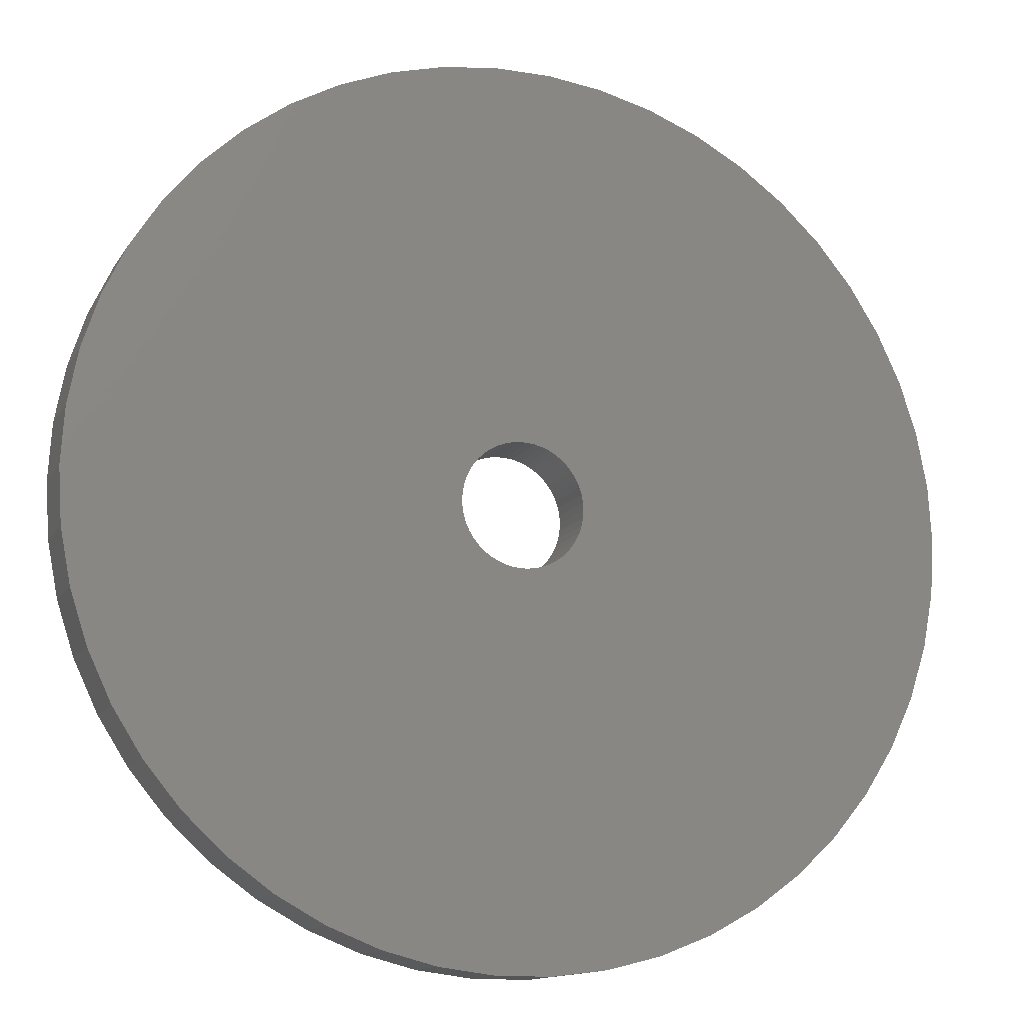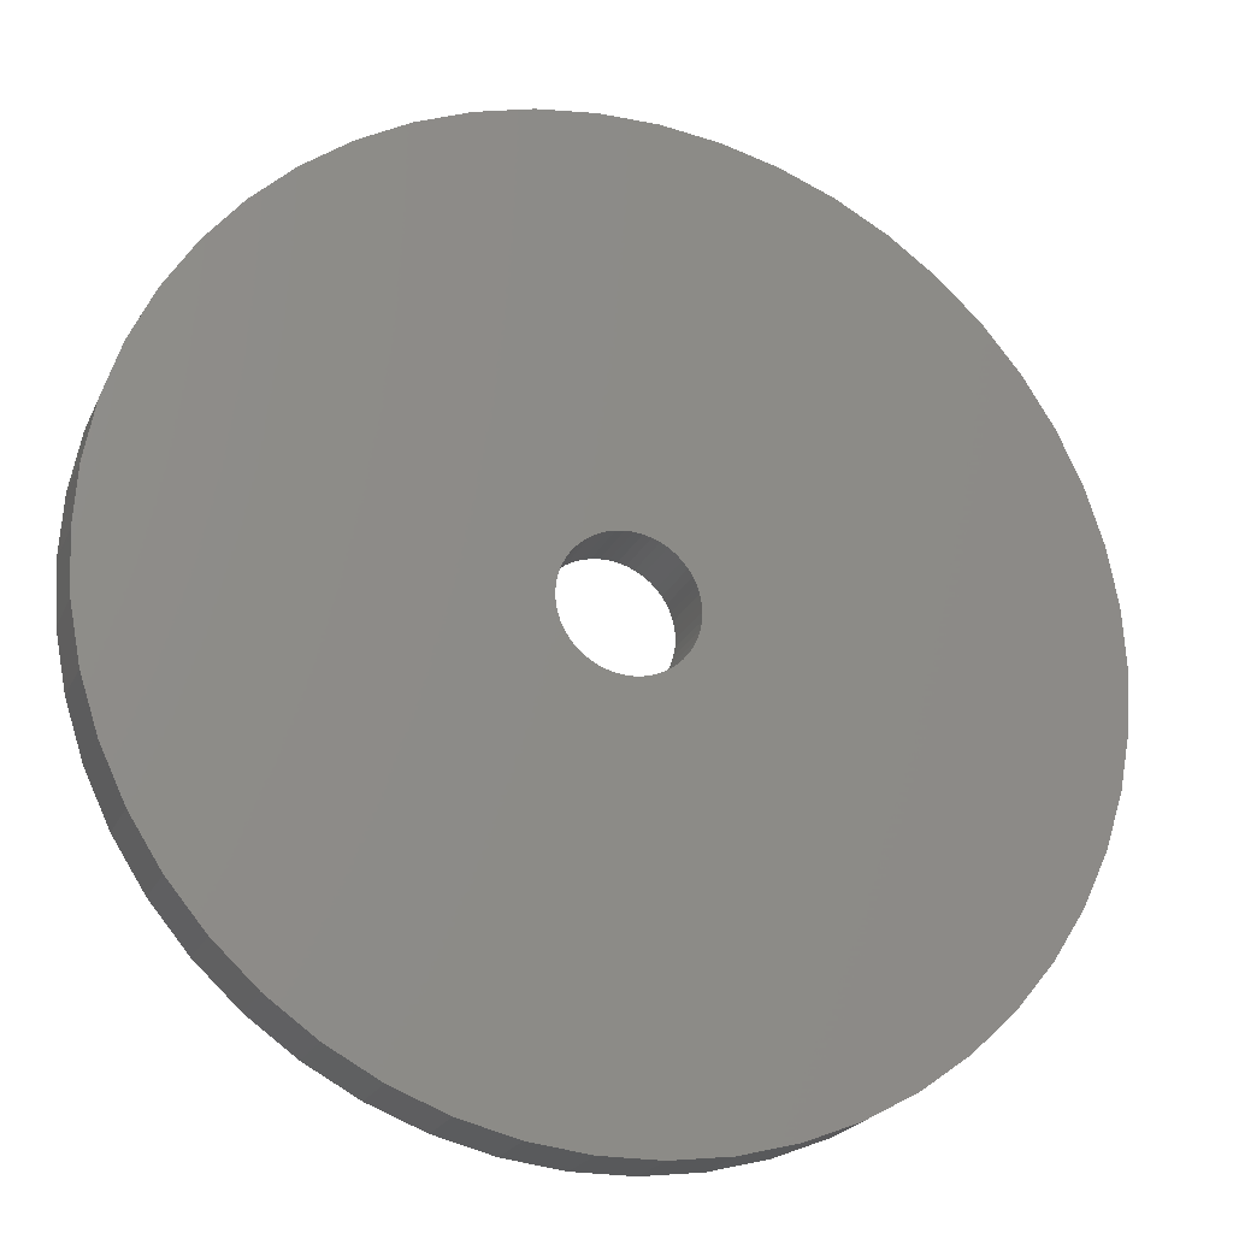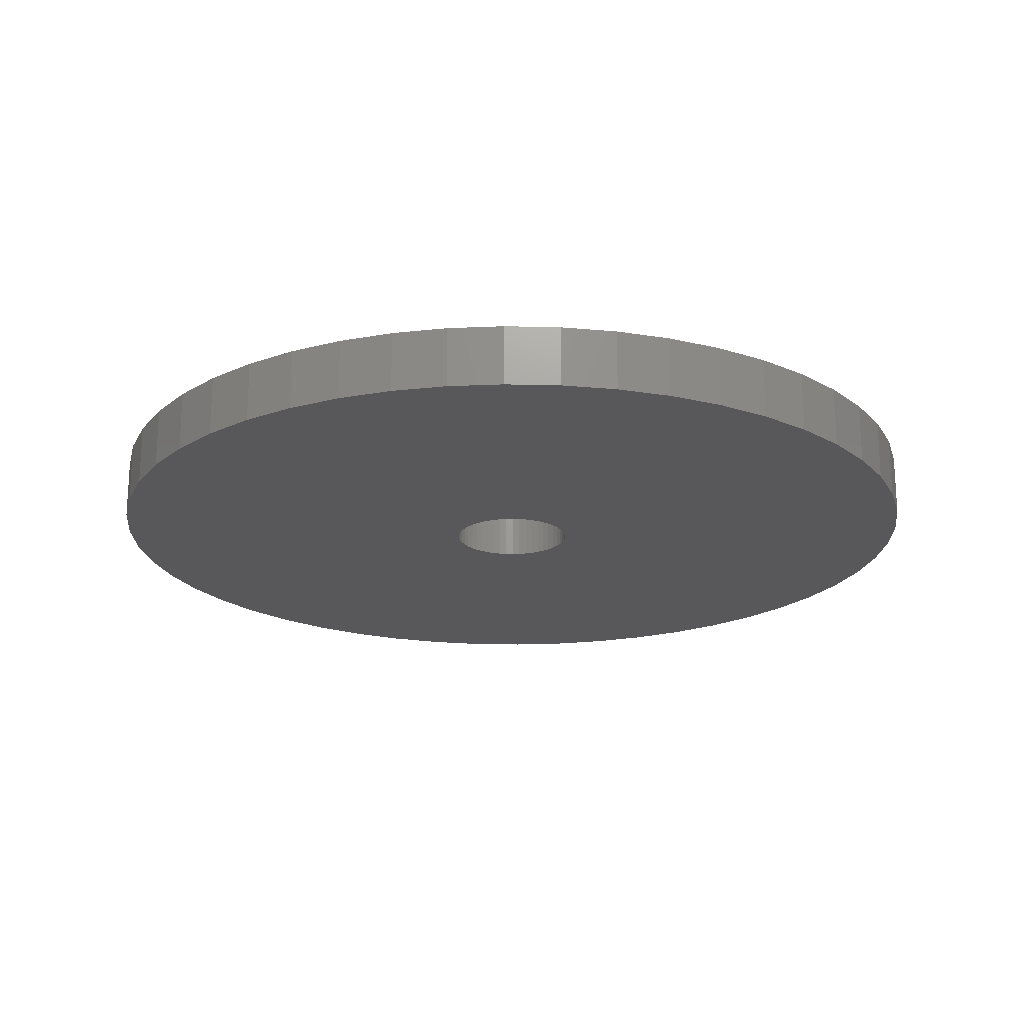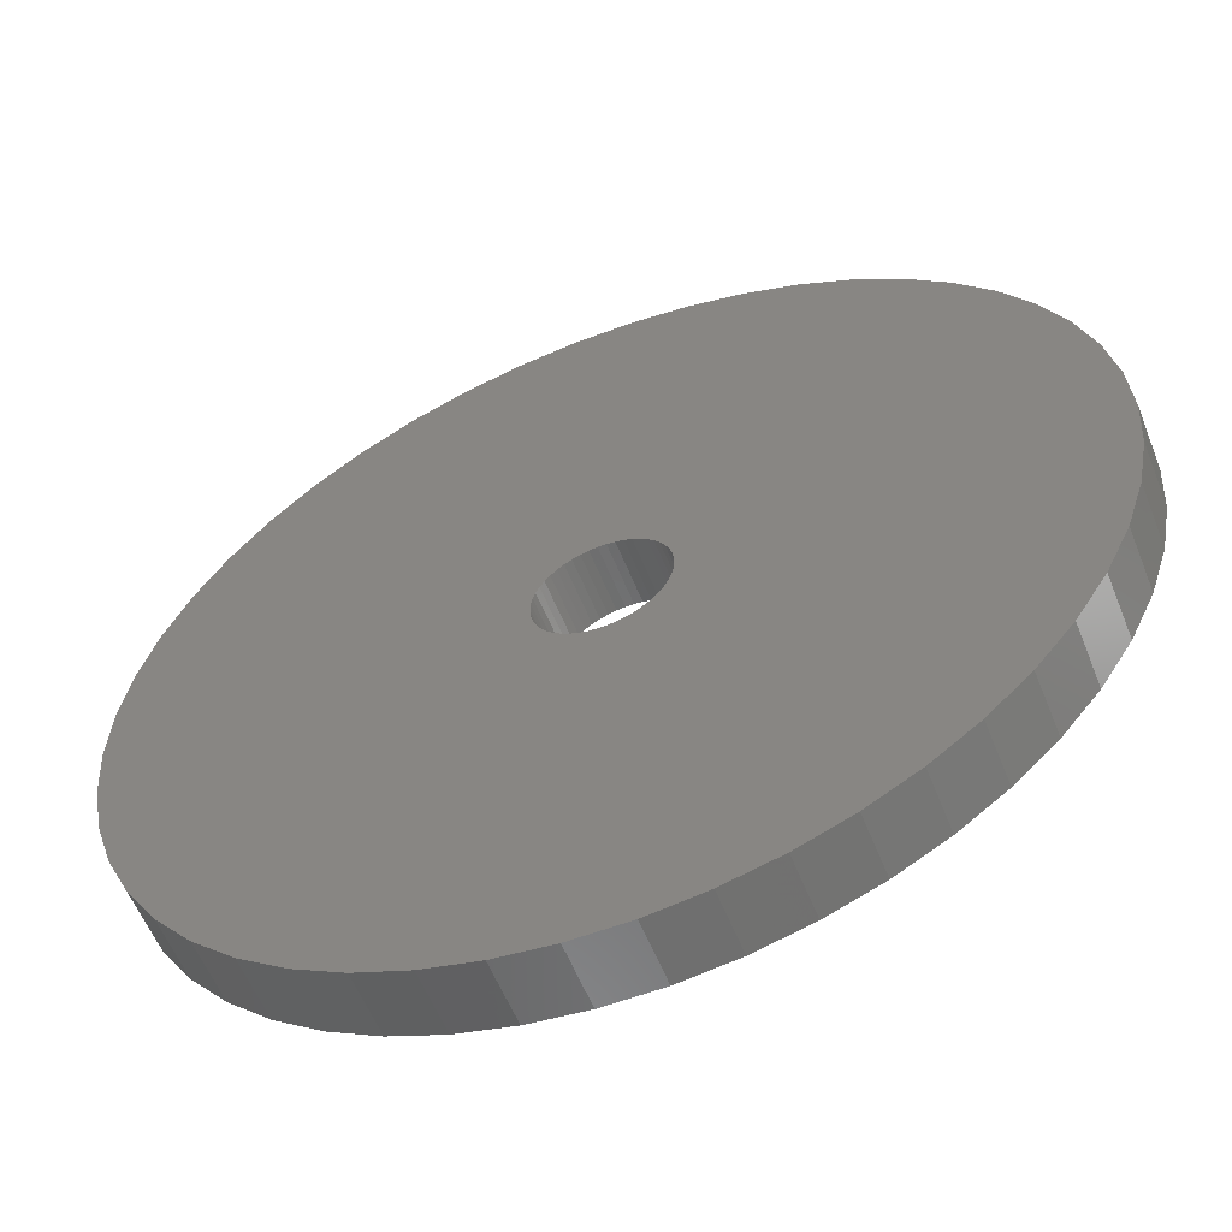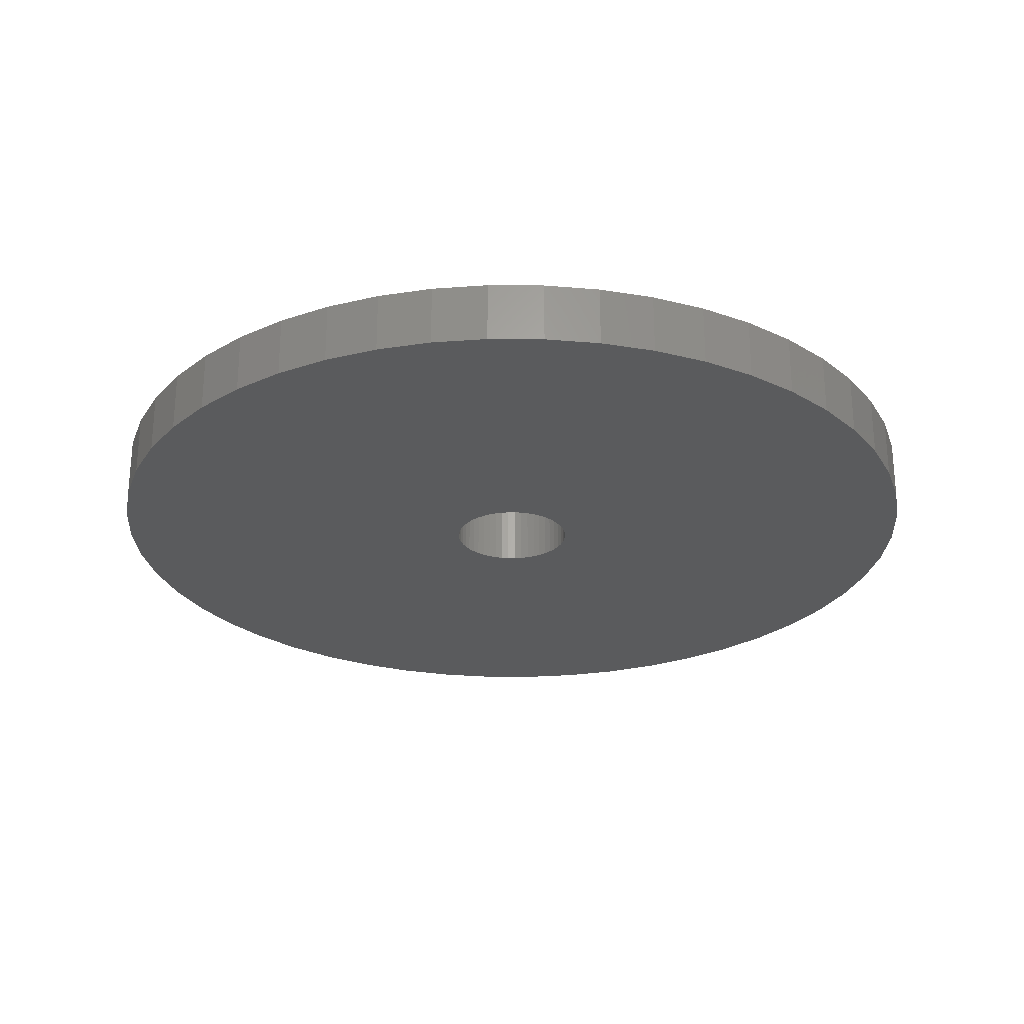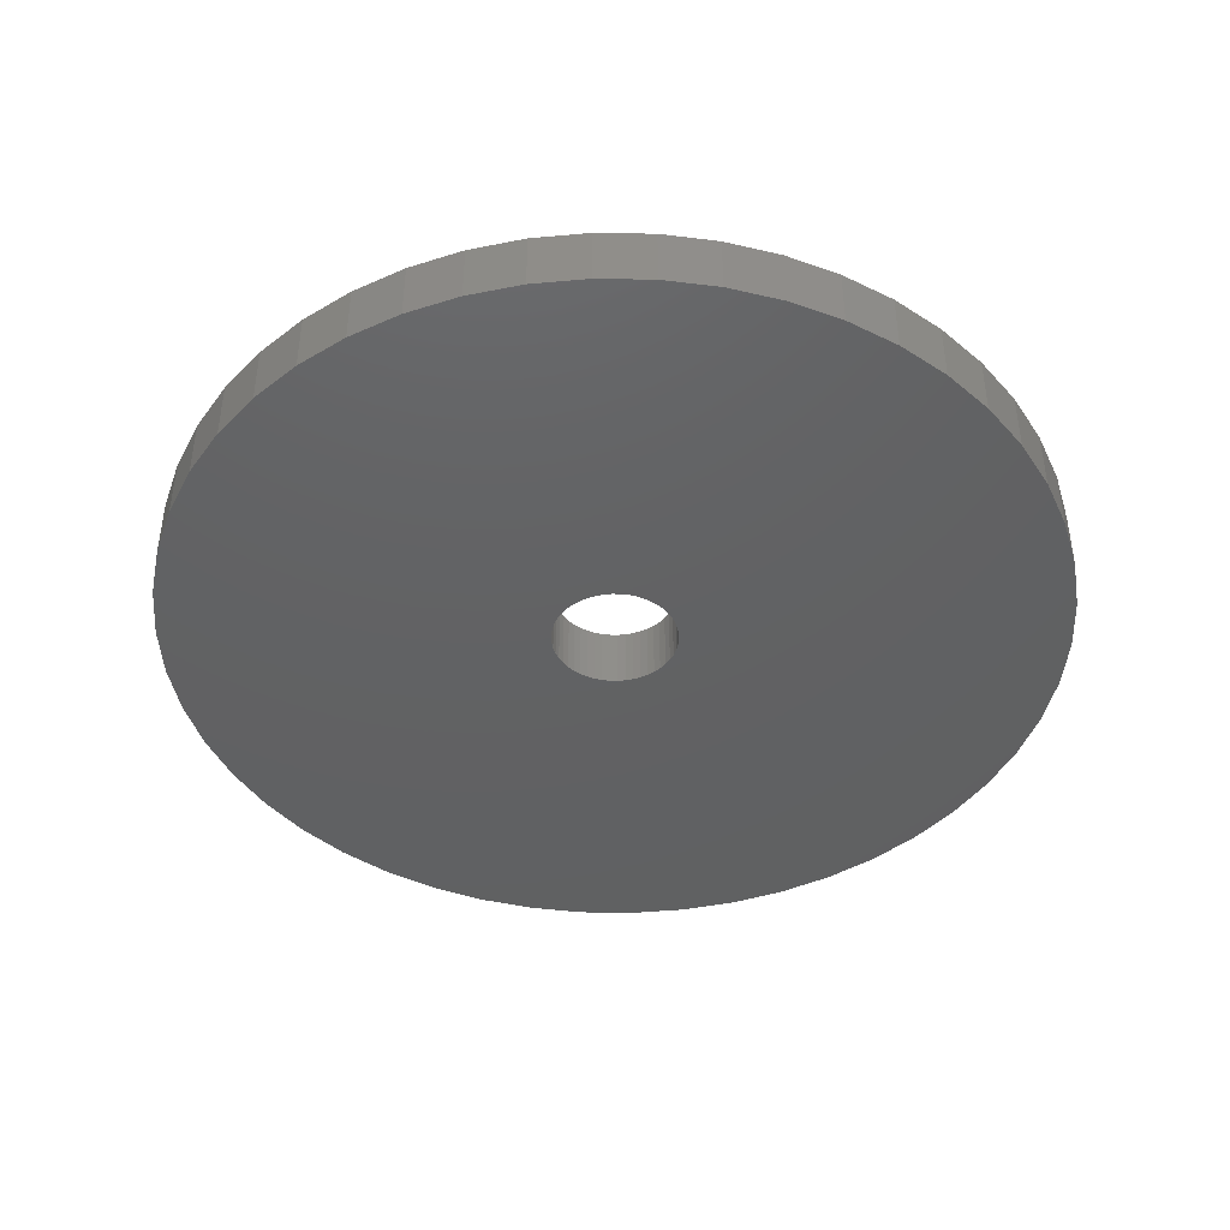
<metadata>
{"format":"stl","ext":"stl","renderer":"f3d","projection":"perspective","resolution":1024,"background":"white","views":[{"elev":-13.3,"azim":159.5,"up":"+Y"},{"elev":-21.9,"azim":160.6,"up":"+Y"},{"elev":-20.1,"azim":-117.8,"up":"+Z"},{"elev":-57.7,"azim":-158.4,"up":"+Y"},{"elev":-26.3,"azim":57.1,"up":"+Z"},{"elev":-43.4,"azim":106.9,"up":"+Z"}]}
</metadata>
<code>
# stl→obj: 200 verts, 400 faces
v 21.5 0 1.5
v 21.33 2.695 -1.5
v 21.33 2.695 1.5
v 21.5 0 -1.5
v -21.5 0 -1.5
v -21.33 2.695 1.5
v -21.33 2.695 -1.5
v -21.5 0 1.5
v 1.35 21.46 -1.5
v -1.35 21.46 1.5
v 1.35 21.46 1.5
v -1.35 21.46 -1.5
v -1.35 -21.46 -1.5
v 1.35 -21.46 1.5
v -1.35 -21.46 1.5
v 1.35 -21.46 -1.5
v 15.67 14.72 -1.5
v 13.7 16.57 1.5
v 15.67 14.72 1.5
v 13.7 16.57 -1.5
v -13.7 16.57 -1.5
v -15.67 14.72 1.5
v -13.7 16.57 1.5
v -15.67 14.72 -1.5
v -6.644 20.45 -1.5
v -9.154 19.45 1.5
v -6.644 20.45 1.5
v -9.154 19.45 -1.5
v 19.99 7.915 1.5
v 18.84 10.36 -1.5
v 18.84 10.36 1.5
v 19.99 7.915 -1.5
v 17.39 12.64 -1.5
v 17.39 12.64 1.5
v 9.154 19.45 -1.5
v 6.644 20.45 1.5
v 9.154 19.45 1.5
v 6.644 20.45 -1.5
v 11.52 18.15 -1.5
v 11.52 18.15 1.5
v -19.99 7.915 -1.5
v -18.84 10.36 1.5
v -18.84 10.36 -1.5
v -19.99 7.915 1.5
v -17.39 12.64 -1.5
v -17.39 12.64 1.5
v -20.82 5.347 -1.5
v -20.82 5.347 1.5
v -4.029 21.12 -1.5
v -4.029 21.12 1.5
v 4.029 -21.12 1.5
v 4.029 -21.12 -1.5
v 20.82 5.347 1.5
v 20.82 5.347 -1.5
v 4.029 21.12 1.5
v 4.029 21.12 -1.5
v 3 0 1.5
v 2.976 0.376 1.5
v 21.33 -2.695 1.5
v 2.906 0.7461 1.5
v 2.976 -0.376 1.5
v 2.789 1.104 1.5
v 20.82 -5.347 1.5
v 2.629 1.445 1.5
v 2.906 -0.7461 1.5
v 2.427 1.763 1.5
v 19.99 -7.915 1.5
v 2.187 2.054 1.5
v 2.789 -1.104 1.5
v 1.912 2.312 1.5
v 18.84 -10.36 1.5
v 1.607 2.533 1.5
v 2.629 -1.445 1.5
v 1.277 2.714 1.5
v 17.39 -12.64 1.5
v 0.9271 2.853 1.5
v 2.427 -1.763 1.5
v 15.67 -14.72 1.5
v 0.5621 2.947 1.5
v 0.1884 2.994 1.5
v -0.1884 2.994 1.5
v -0.5621 2.947 1.5
v -0.9271 2.853 1.5
v -1.277 2.714 1.5
v -1.607 2.533 1.5
v -11.52 18.15 1.5
v -1.912 2.312 1.5
v -2.187 2.054 1.5
v -2.427 1.763 1.5
v 2.187 -2.054 1.5
v 13.7 -16.57 1.5
v 1.912 -2.312 1.5
v 11.52 -18.15 1.5
v 1.607 -2.533 1.5
v 9.154 -19.45 1.5
v 1.277 -2.714 1.5
v 6.644 -20.45 1.5
v 0.9271 -2.853 1.5
v 0.5621 -2.947 1.5
v 0.1884 -2.994 1.5
v -0.1884 -2.994 1.5
v -0.5621 -2.947 1.5
v -4.029 -21.12 1.5
v -0.9271 -2.853 1.5
v -6.644 -20.45 1.5
v -1.277 -2.714 1.5
v -9.154 -19.45 1.5
v -1.607 -2.533 1.5
v -11.52 -18.15 1.5
v -1.912 -2.312 1.5
v -13.7 -16.57 1.5
v -2.187 -2.054 1.5
v -15.67 -14.72 1.5
v -2.427 -1.763 1.5
v -17.39 -12.64 1.5
v -2.629 -1.445 1.5
v -18.84 -10.36 1.5
v -2.789 -1.104 1.5
v -19.99 -7.915 1.5
v -2.906 -0.7461 1.5
v -20.82 -5.347 1.5
v -2.976 -0.376 1.5
v -21.33 -2.695 1.5
v -3 0 1.5
v -2.629 1.445 1.5
v -2.789 1.104 1.5
v -2.906 0.7461 1.5
v -2.976 0.376 1.5
v -11.52 18.15 -1.5
v 21.33 -2.695 -1.5
v 17.39 -12.64 -1.5
v 15.67 -14.72 -1.5
v 20.82 -5.347 -1.5
v 19.99 -7.915 -1.5
v -18.84 -10.36 -1.5
v -19.99 -7.915 -1.5
v 3 0 -1.5
v 2.976 -0.376 -1.5
v 2.906 -0.7461 -1.5
v 2.976 0.376 -1.5
v 2.789 -1.104 -1.5
v 18.84 -10.36 -1.5
v 2.629 -1.445 -1.5
v 2.906 0.7461 -1.5
v 2.427 -1.763 -1.5
v 2.187 -2.054 -1.5
v 13.7 -16.57 -1.5
v 2.789 1.104 -1.5
v 1.912 -2.312 -1.5
v 11.52 -18.15 -1.5
v 1.607 -2.533 -1.5
v 9.154 -19.45 -1.5
v 2.629 1.445 -1.5
v 1.277 -2.714 -1.5
v 6.644 -20.45 -1.5
v 0.9271 -2.853 -1.5
v 2.427 1.763 -1.5
v 0.5621 -2.947 -1.5
v 0.1884 -2.994 -1.5
v -0.1884 -2.994 -1.5
v -0.5621 -2.947 -1.5
v -4.029 -21.12 -1.5
v -0.9271 -2.853 -1.5
v -6.644 -20.45 -1.5
v -1.277 -2.714 -1.5
v -9.154 -19.45 -1.5
v -1.607 -2.533 -1.5
v -11.52 -18.15 -1.5
v -1.912 -2.312 -1.5
v -13.7 -16.57 -1.5
v -2.187 -2.054 -1.5
v -15.67 -14.72 -1.5
v -2.427 -1.763 -1.5
v 2.187 2.054 -1.5
v 1.912 2.312 -1.5
v 1.607 2.533 -1.5
v 1.277 2.714 -1.5
v 0.9271 2.853 -1.5
v 0.5621 2.947 -1.5
v 0.1884 2.994 -1.5
v -0.1884 2.994 -1.5
v -0.5621 2.947 -1.5
v -0.9271 2.853 -1.5
v -1.277 2.714 -1.5
v -1.607 2.533 -1.5
v -1.912 2.312 -1.5
v -2.187 2.054 -1.5
v -2.427 1.763 -1.5
v -2.629 1.445 -1.5
v -2.789 1.104 -1.5
v -2.906 0.7461 -1.5
v -2.976 0.376 -1.5
v -3 0 -1.5
v -17.39 -12.64 -1.5
v -2.629 -1.445 -1.5
v -2.789 -1.104 -1.5
v -2.906 -0.7461 -1.5
v -20.82 -5.347 -1.5
v -2.976 -0.376 -1.5
v -21.33 -2.695 -1.5
f 1 2 3
f 2 1 4
f 5 6 7
f 6 5 8
f 9 10 11
f 10 9 12
f 13 14 15
f 14 13 16
f 17 18 19
f 18 17 20
f 21 22 23
f 22 21 24
f 25 26 27
f 26 25 28
f 29 30 31
f 30 29 32
f 31 33 34
f 33 31 30
f 35 36 37
f 36 35 38
f 39 37 40
f 37 39 35
f 41 42 43
f 42 41 44
f 45 22 24
f 22 45 46
f 47 44 41
f 44 47 48
f 49 27 50
f 27 49 25
f 16 51 14
f 51 16 52
f 53 32 29
f 32 53 54
f 3 54 53
f 54 3 2
f 34 17 19
f 17 34 33
f 38 55 36
f 55 38 56
f 56 11 55
f 11 56 9
f 20 40 18
f 40 20 39
f 43 46 45
f 46 43 42
f 7 48 47
f 48 7 6
f 57 1 3
f 58 3 53
f 1 57 59
f 60 53 29
f 61 59 57
f 62 29 31
f 59 61 63
f 64 31 34
f 65 63 61
f 66 34 19
f 63 65 67
f 68 19 18
f 69 67 65
f 70 18 40
f 67 69 71
f 72 40 37
f 73 71 69
f 74 37 36
f 71 73 75
f 76 36 55
f 77 75 73
f 75 77 78
f 3 58 57
f 53 60 58
f 29 62 60
f 31 64 62
f 34 66 64
f 19 68 66
f 18 70 68
f 40 72 70
f 79 55 11
f 37 74 72
f 36 76 74
f 55 79 76
f 11 80 79
f 11 81 80
f 10 81 11
f 81 10 82
f 50 82 10
f 82 50 83
f 27 83 50
f 83 27 84
f 26 84 27
f 84 26 85
f 86 85 26
f 85 86 87
f 23 87 86
f 87 23 88
f 88 22 89
f 22 88 23
f 90 78 77
f 78 90 91
f 92 91 90
f 91 92 93
f 94 93 92
f 93 94 95
f 96 95 94
f 95 96 97
f 98 97 96
f 97 98 51
f 99 51 98
f 51 99 14
f 100 14 99
f 101 14 100
f 15 101 102
f 103 102 104
f 105 104 106
f 101 15 14
f 107 106 108
f 109 108 110
f 111 110 112
f 113 112 114
f 115 114 116
f 117 116 118
f 119 118 120
f 121 120 122
f 102 103 15
f 123 122 124
f 46 89 22
f 89 46 125
f 104 105 103
f 42 125 46
f 106 107 105
f 125 42 126
f 108 109 107
f 44 126 42
f 110 111 109
f 126 44 127
f 112 113 111
f 48 127 44
f 114 115 113
f 127 48 128
f 116 117 115
f 6 128 48
f 118 119 117
f 128 6 124
f 120 121 119
f 8 124 6
f 122 123 121
f 124 8 123
f 28 86 26
f 86 28 129
f 129 23 86
f 23 129 21
f 12 50 10
f 50 12 49
f 59 4 1
f 4 59 130
f 78 131 75
f 131 78 132
f 67 133 63
f 133 67 134
f 63 130 59
f 130 63 133
f 135 119 136
f 119 135 117
f 137 4 130
f 138 130 133
f 4 137 2
f 139 133 134
f 140 2 137
f 141 134 142
f 2 140 54
f 143 142 131
f 144 54 140
f 145 131 132
f 54 144 32
f 146 132 147
f 148 32 144
f 149 147 150
f 32 148 30
f 151 150 152
f 153 30 148
f 154 152 155
f 30 153 33
f 156 155 52
f 157 33 153
f 33 157 17
f 130 138 137
f 133 139 138
f 134 141 139
f 142 143 141
f 131 145 143
f 132 146 145
f 147 149 146
f 150 151 149
f 158 52 16
f 152 154 151
f 155 156 154
f 52 158 156
f 16 159 158
f 16 160 159
f 13 160 16
f 160 13 161
f 162 161 13
f 161 162 163
f 164 163 162
f 163 164 165
f 166 165 164
f 165 166 167
f 168 167 166
f 167 168 169
f 170 169 168
f 169 170 171
f 171 172 173
f 172 171 170
f 174 17 157
f 17 174 20
f 175 20 174
f 20 175 39
f 176 39 175
f 39 176 35
f 177 35 176
f 35 177 38
f 178 38 177
f 38 178 56
f 179 56 178
f 56 179 9
f 180 9 179
f 181 9 180
f 12 181 182
f 49 182 183
f 25 183 184
f 181 12 9
f 28 184 185
f 129 185 186
f 21 186 187
f 24 187 188
f 45 188 189
f 43 189 190
f 41 190 191
f 47 191 192
f 182 49 12
f 7 192 193
f 194 173 172
f 173 194 195
f 183 25 49
f 135 195 194
f 184 28 25
f 195 135 196
f 185 129 28
f 136 196 135
f 186 21 129
f 196 136 197
f 187 24 21
f 198 197 136
f 188 45 24
f 197 198 199
f 189 43 45
f 200 199 198
f 190 41 43
f 199 200 193
f 191 47 41
f 5 193 200
f 192 7 47
f 193 5 7
f 152 93 95
f 93 152 150
f 147 78 91
f 78 147 132
f 75 142 71
f 142 75 131
f 136 121 198
f 121 136 119
f 155 95 97
f 95 155 152
f 52 97 51
f 97 52 155
f 71 134 67
f 134 71 142
f 162 15 103
f 15 162 13
f 166 105 107
f 105 166 164
f 164 103 105
f 103 164 162
f 172 115 194
f 115 172 113
f 172 111 113
f 111 172 170
f 198 123 200
f 123 198 121
f 200 8 5
f 8 200 123
f 150 91 93
f 91 150 147
f 194 117 135
f 117 194 115
f 168 107 109
f 107 168 166
f 170 109 111
f 109 170 168
f 137 58 140
f 58 137 57
f 124 192 128
f 192 124 193
f 181 80 81
f 80 181 180
f 159 101 100
f 101 159 160
f 175 68 70
f 68 175 174
f 187 87 88
f 87 187 186
f 184 83 84
f 83 184 183
f 148 64 153
f 64 148 62
f 140 60 144
f 60 140 58
f 178 74 76
f 74 178 177
f 179 76 79
f 76 179 178
f 176 70 72
f 70 176 175
f 126 189 125
f 189 126 190
f 125 188 89
f 188 125 189
f 127 190 126
f 190 127 191
f 186 85 87
f 85 186 185
f 183 82 83
f 82 183 182
f 141 65 139
f 65 141 69
f 158 100 99
f 100 158 159
f 144 62 148
f 62 144 60
f 157 68 174
f 68 157 66
f 153 66 157
f 66 153 64
f 180 79 80
f 79 180 179
f 177 72 74
f 72 177 176
f 89 187 88
f 187 89 188
f 128 191 127
f 191 128 192
f 185 84 85
f 84 185 184
f 182 81 82
f 81 182 181
f 138 57 137
f 57 138 61
f 146 92 90
f 92 146 149
f 139 61 138
f 61 139 65
f 116 196 118
f 196 116 195
f 154 98 96
f 98 154 156
f 151 96 94
f 96 151 154
f 143 69 141
f 69 143 73
f 146 77 145
f 77 146 90
f 163 106 104
f 106 163 165
f 161 104 102
f 104 161 163
f 169 112 110
f 112 169 171
f 118 197 120
f 197 118 196
f 156 99 98
f 99 156 158
f 149 94 92
f 94 149 151
f 145 73 143
f 73 145 77
f 160 102 101
f 102 160 161
f 167 110 108
f 110 167 169
f 114 195 116
f 195 114 173
f 120 199 122
f 199 120 197
f 122 193 124
f 193 122 199
f 165 108 106
f 108 165 167
f 112 173 114
f 173 112 171

</code>
